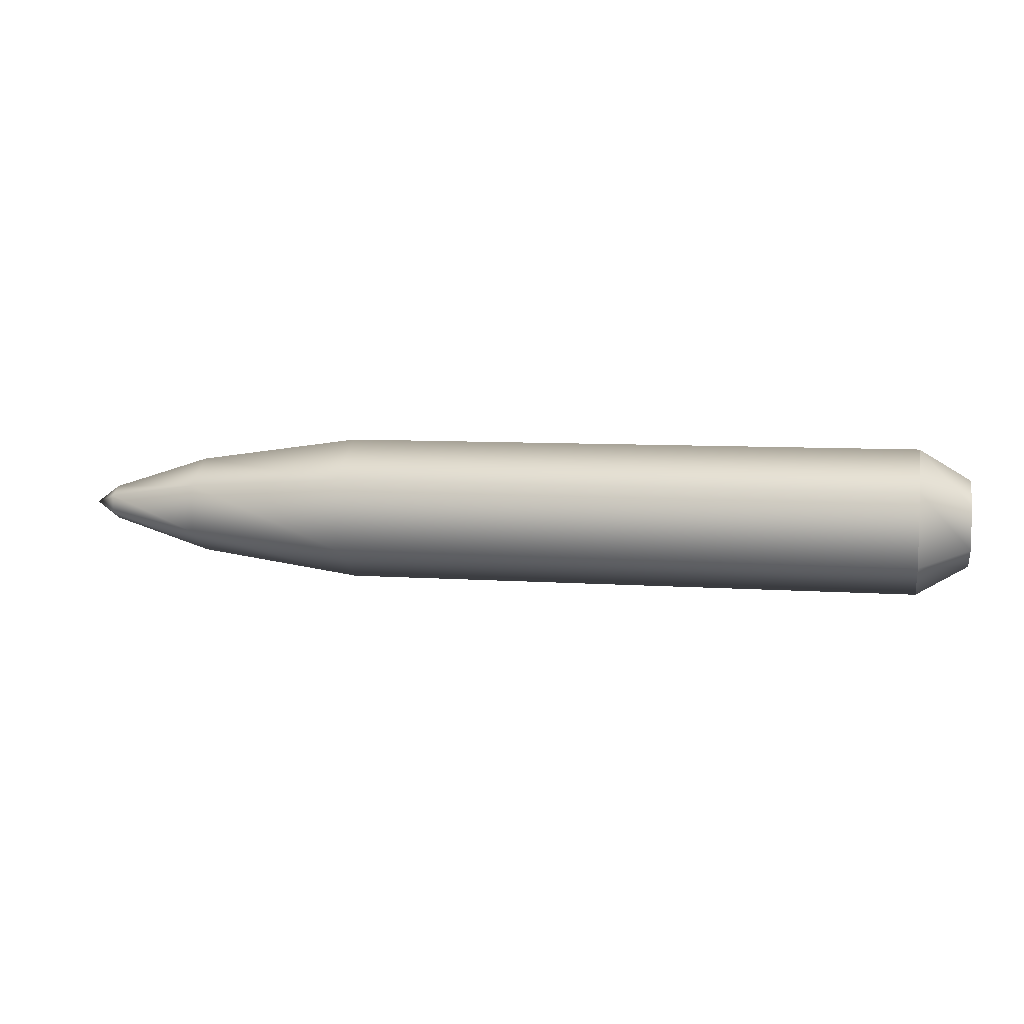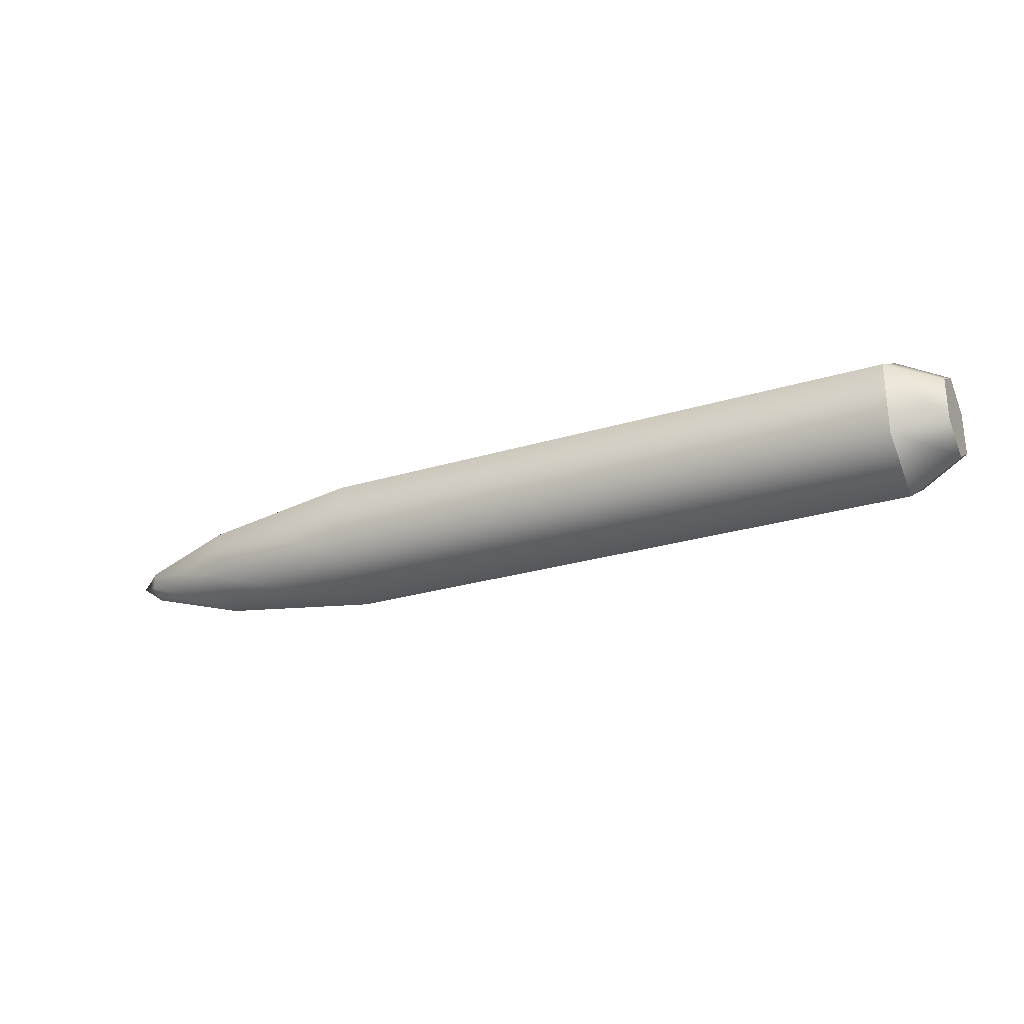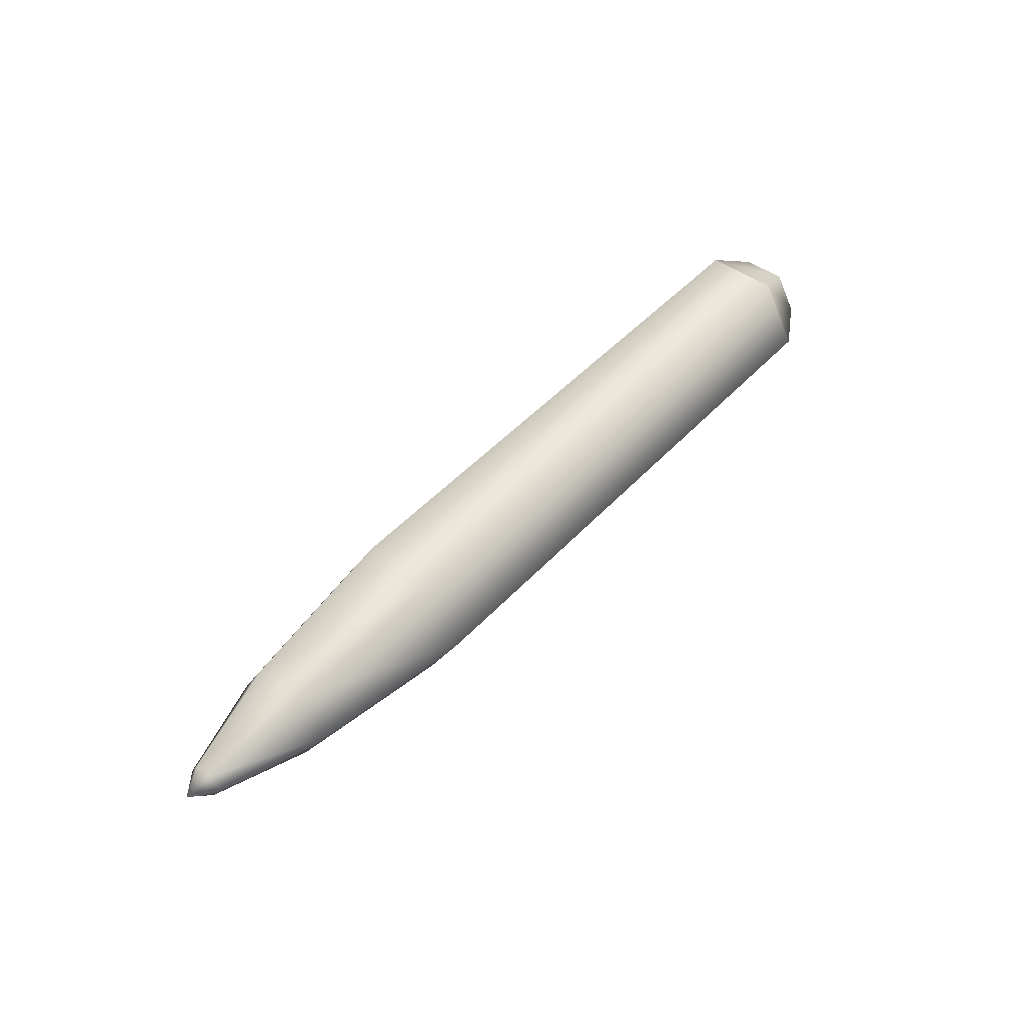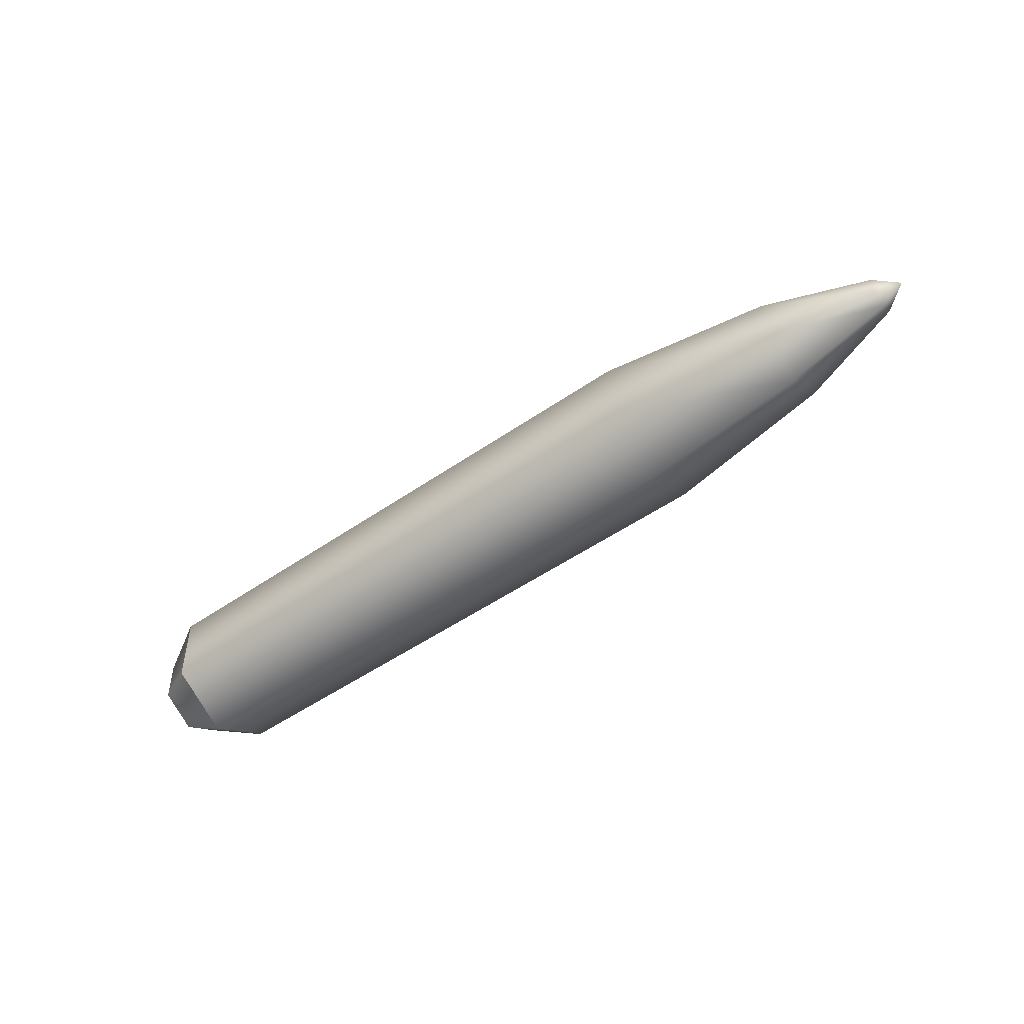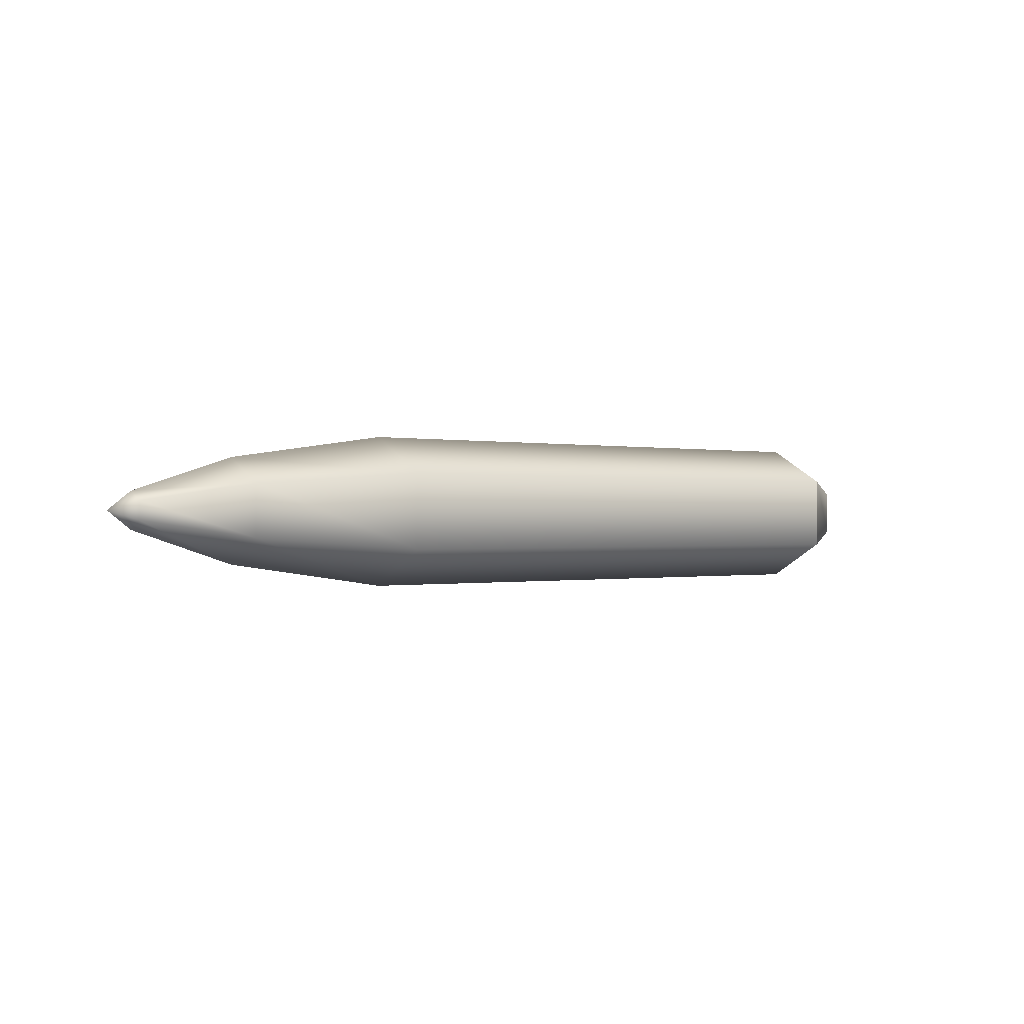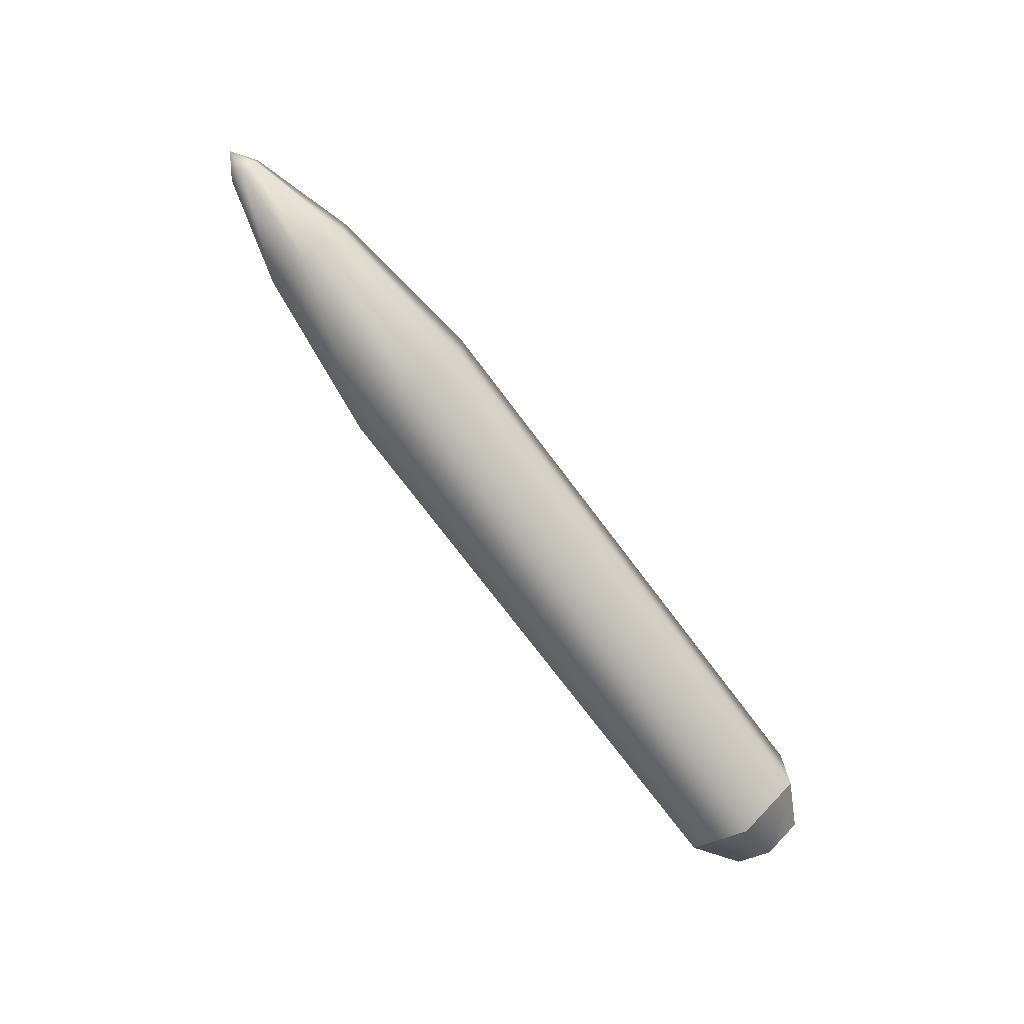
<metadata>
{"format":"obj","ext":"obj","renderer":"f3d","projection":"perspective","resolution":1024,"background":"white","views":[{"elev":7.2,"azim":-168.3,"up":"+Z"},{"elev":-27.0,"azim":-154.8,"up":"+Z"},{"elev":46.9,"azim":129.8,"up":"+Y"},{"elev":-49.3,"azim":37.8,"up":"+Z"},{"elev":-0.3,"azim":139.9,"up":"+Z"},{"elev":-73.8,"azim":126.9,"up":"+Z"}]}
</metadata>
<code>
o AircraftCannonShell
v -0.25 0 -0.0625
v 0.25 0 -0.0625
v 0.25 -0.05413 -0.03125
v -0.25 -0.05413 -0.03125
v 0.25 -0.05413 0.03125
v -0.25 -0.05413 0.03125
v 0.25 -0 0.0625
v -0.25 -0 0.0625
v 0.25 0.05413 0.03125
v -0.25 0.05413 0.03125
v 0.3927 -0.03671 0.02119
v 0.3927 -0 0.04239
v 0.25 0.05413 -0.03125
v -0.25 0.05413 -0.03125
v -0.293 -0.03181 0.01836
v -0.293 -0.03181 -0.01837
v -0.293 0 -0.03673
v -0.293 -0 0.03673
v -0.293 0.03181 0.01837
v -0.293 0.03181 -0.01836
v 0.3927 -0.03671 -0.02119
v 0.3927 0 -0.04239
v 0.4799 0 -0.01482
v 0.4799 -0.01284 -0.007413
v 0.3927 0.03671 -0.02119
v 0.3927 0.03671 0.02119
v 0.4999 0 0
v 0.4799 0.01284 0.007413
v 0.4799 -0 0.01482
v 0.4799 0.01284 -0.007413
v 0.4799 -0.01284 0.007413
f 1 2 3 4
f 4 3 5 6
f 6 5 7 8
f 8 7 9 10
f 7 5 11 12
f 10 9 13 14
f 14 13 2 1
f 4 6 15 16
f 17 16 15 18 19 20
f 10 14 20 19
f 1 4 16 17
f 6 8 18 15
f 14 1 17 20
f 8 10 19 18
f 21 22 23 24
f 2 13 25 22
f 9 7 12 26
f 5 3 21 11
f 13 9 26 25
f 3 2 22 21
f 27 28 29
f 22 25 30 23
f 26 12 29 28
f 11 21 24 31
f 25 26 28 30
f 12 11 31 29
f 30 27 23
f 24 27 31
f 28 27 30
f 23 27 24
f 31 27 29

</code>
